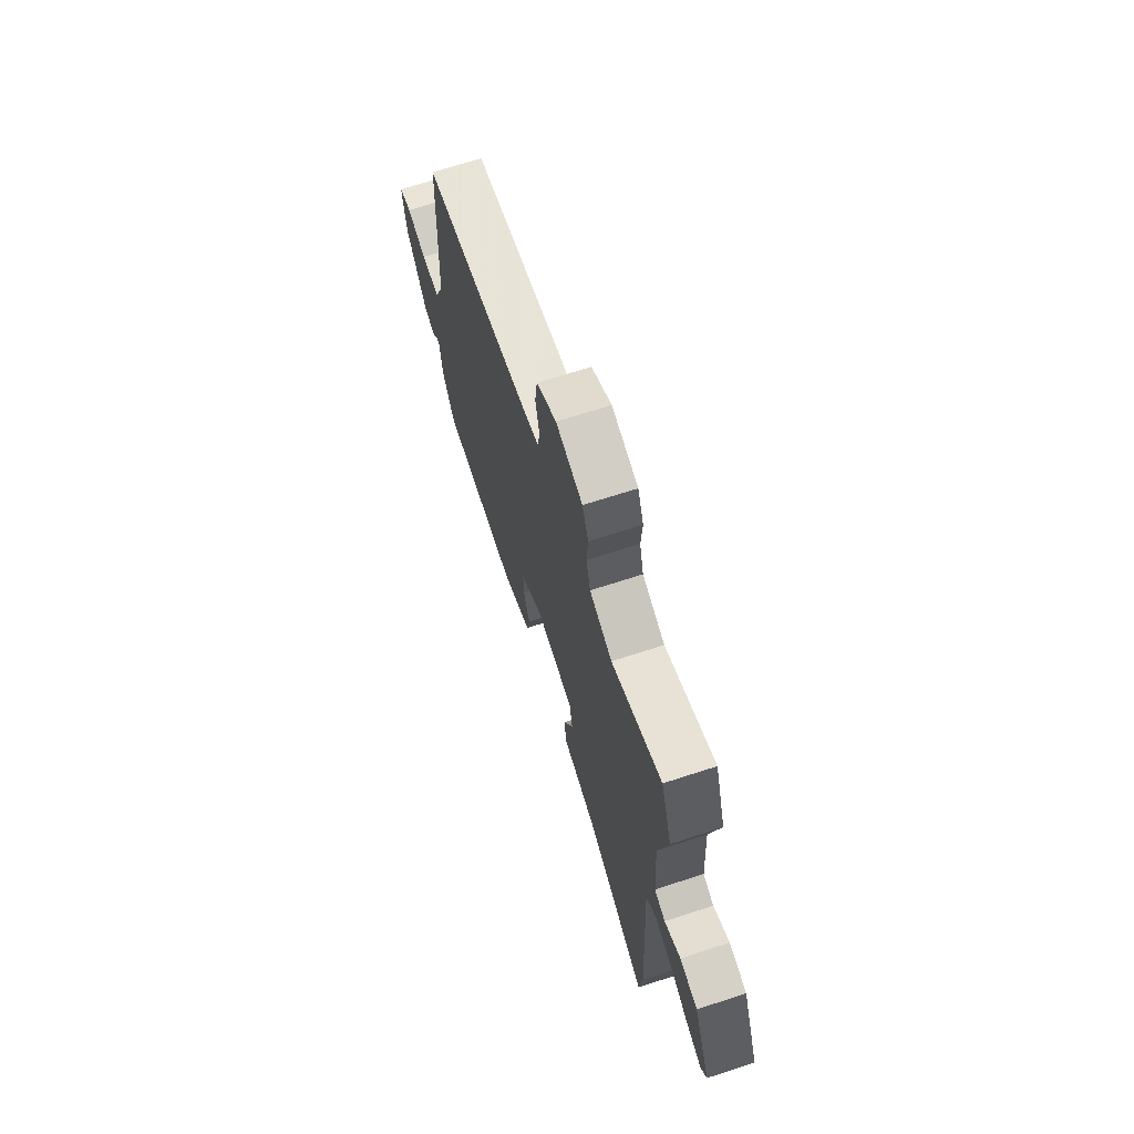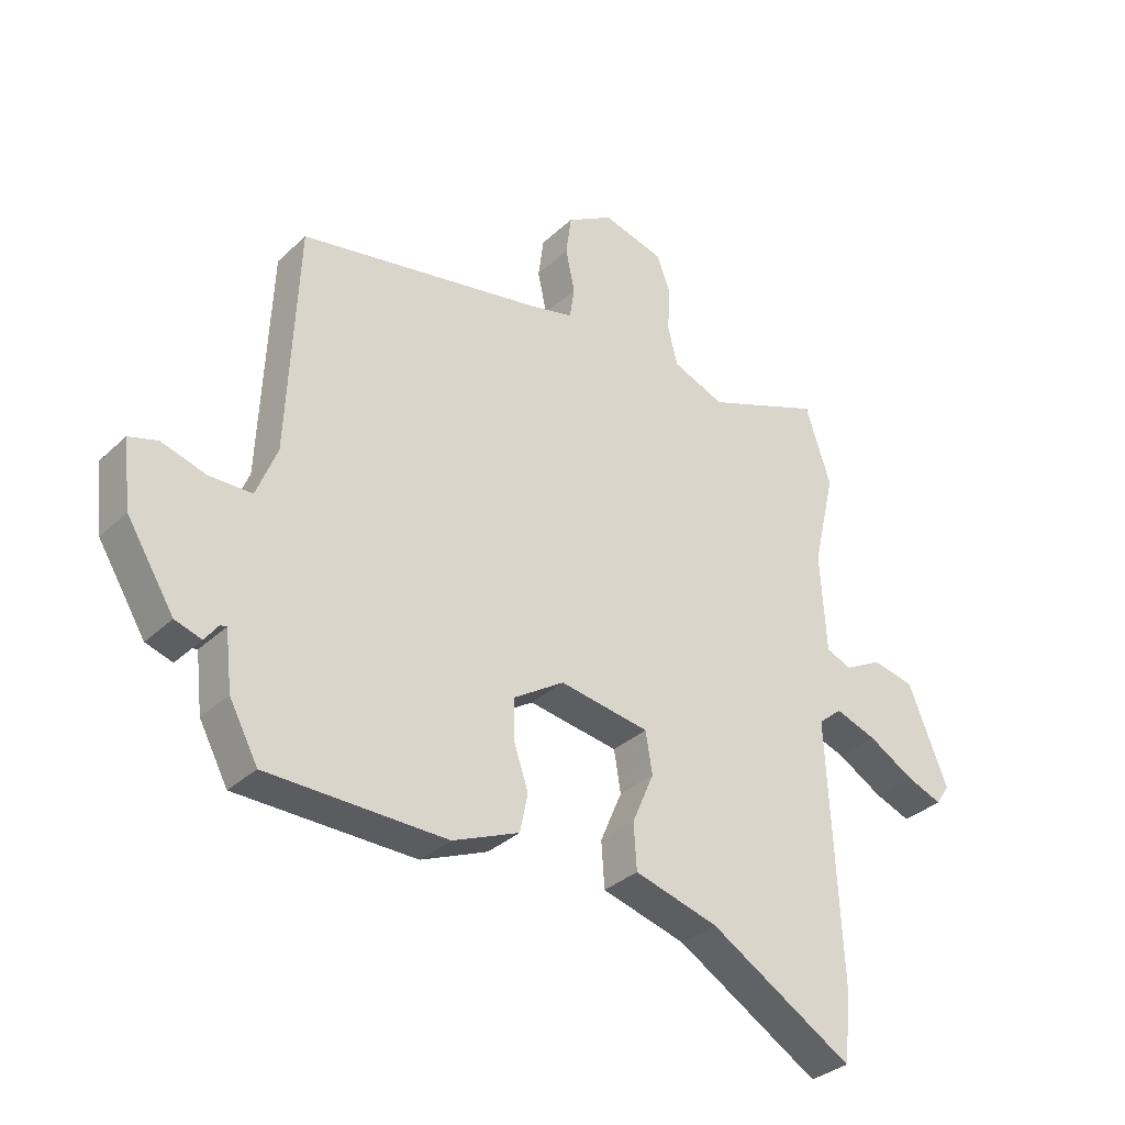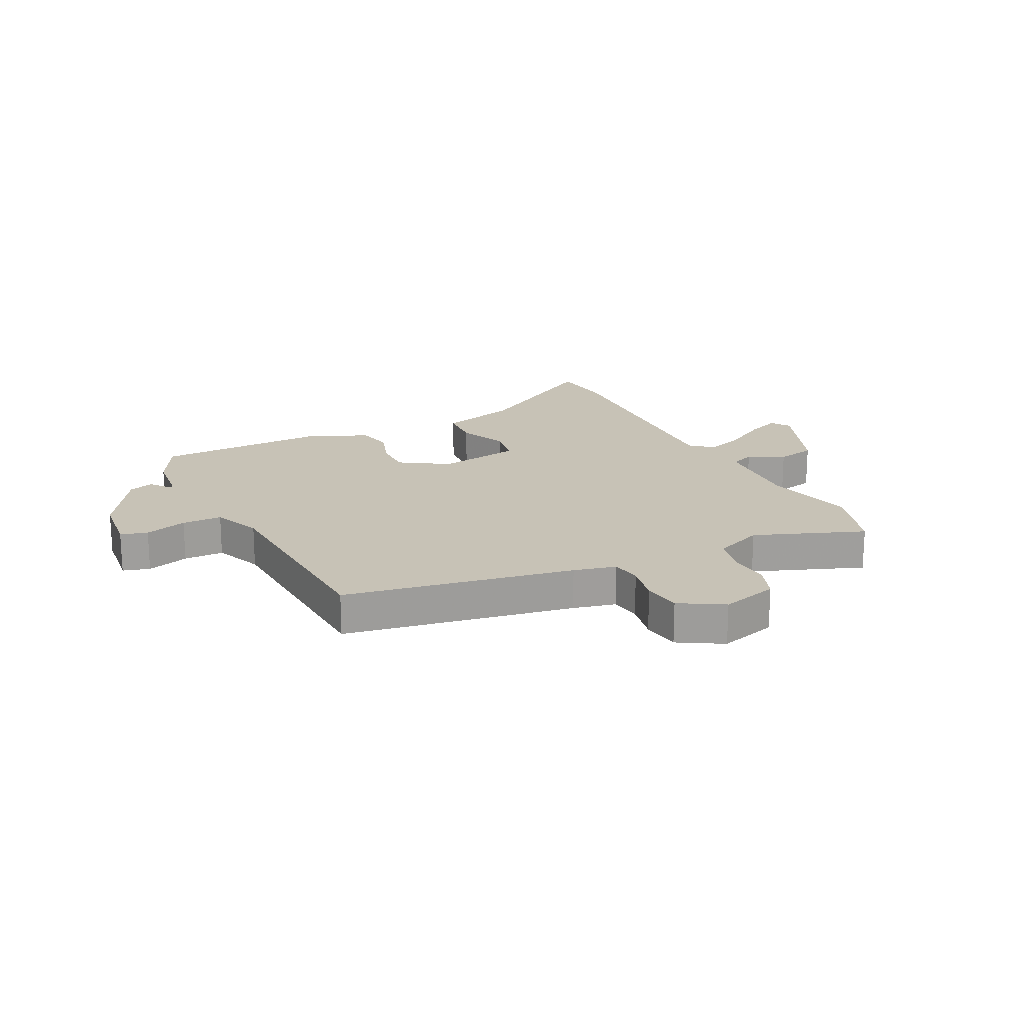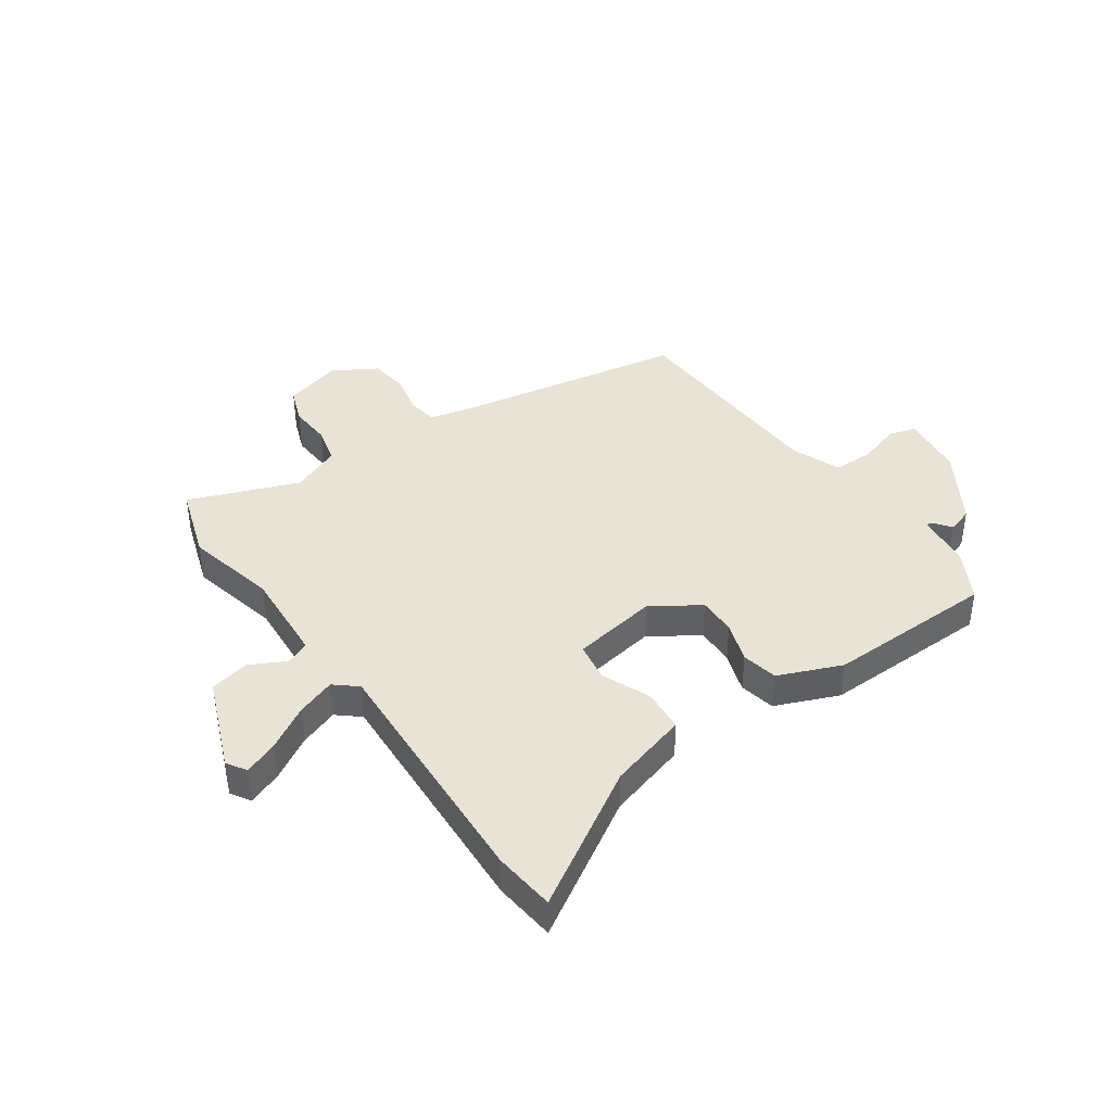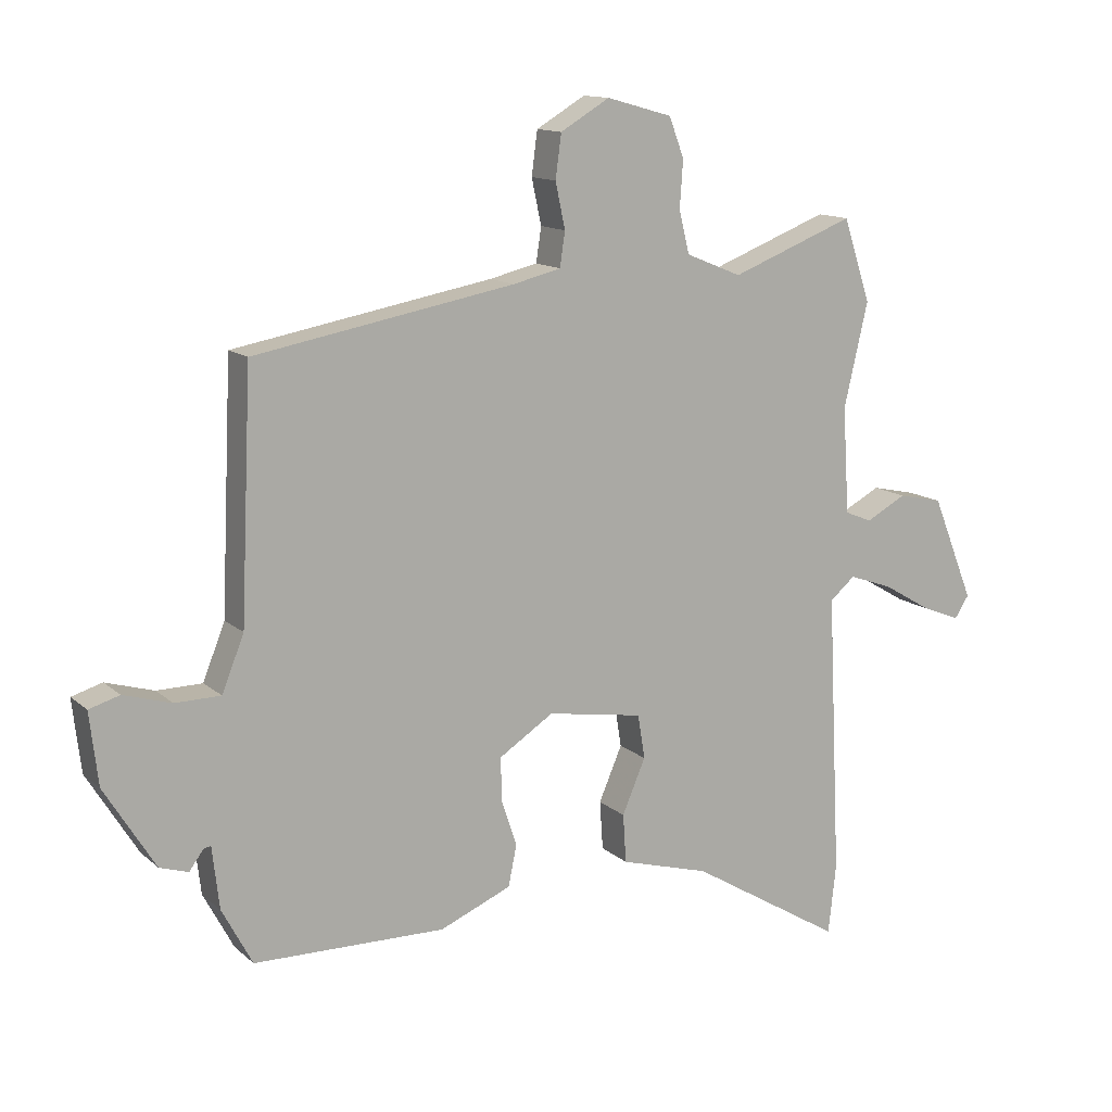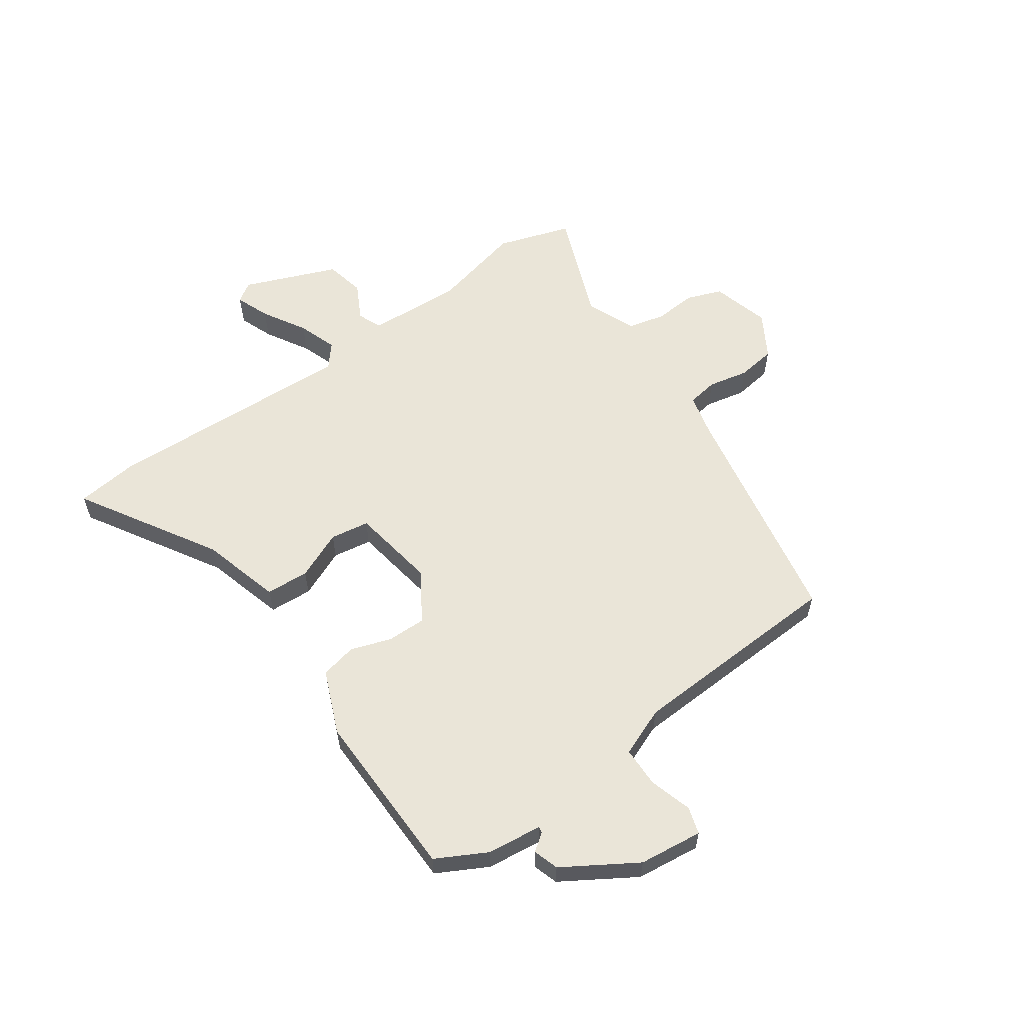
<metadata>
{"format":"obj","ext":"obj","renderer":"f3d","projection":"perspective","resolution":1024,"background":"white","views":[{"elev":68.6,"azim":71.9,"up":"+Z"},{"elev":-33.0,"azim":-38.2,"up":"+Z"},{"elev":19.3,"azim":-26.8,"up":"+Y"},{"elev":41.1,"azim":145.0,"up":"+Y"},{"elev":13.0,"azim":-29.0,"up":"+Z"},{"elev":59.2,"azim":-125.2,"up":"+Y"}]}
</metadata>
<code>
v -0.475 0.07 0.392
v -0.074 0.07 0.465
v 0 0.07 0.483
v 0.008 0.07 0.536
v -0.007 0.07 0.606
v 0.002 0.07 0.673
v 0.078 0.07 0.718
v 0.179 0.07 0.69
v 0.202 0.07 0.629
v 0.197 0.07 0.556
v 0.213 0.07 0.491
v 0.299 0.07 0.456
v 0.49 0.07 0.53
v 0.532 0.07 0.402
v 0.495 0.07 0.243
v 0.505 0.07 0.079
v 0.547 0.07 0.062
v 0.609 0.07 0.095
v 0.678 0.07 0.08
v 0.743 0.07 -0.081
v 0.721 0.07 -0.115
v 0.662 0.07 -0.092
v 0.587 0.07 -0.048
v 0.519 0.07 -0.024
v 0.48 0.07 -0.057
v 0.501 0.07 -0.493
v 0.489 0.07 -0.601
v 0.252 0.07 -0.458
v 0.114 0.07 -0.419
v 0.109 0.07 -0.344
v 0.145 0.07 -0.26
v 0.134 0.07 -0.192
v -0.014 0.07 -0.168
v -0.098 0.07 -0.222
v -0.097 0.07 -0.289
v -0.073 0.07 -0.36
v -0.086 0.07 -0.423
v -0.196 0.07 -0.469
v -0.491 0.07 -0.464
v -0.538 0.07 -0.376
v -0.549 0.07 -0.281
v -0.56 0.07 -0.283
v -0.582 0.07 -0.313
v -0.626 0.07 -0.299
v -0.704 0.07 -0.173
v -0.717 0.07 -0.062
v -0.67 0.07 -0.048
v -0.596 0.07 -0.07
v -0.526 0.07 -0.069
v -0.492 0.07 0.016
v -0.475 0 0.392
v -0.074 0 0.465
v 0 0 0.483
v 0.008 0 0.536
v -0.007 0 0.606
v 0.002 0 0.673
v 0.078 0 0.718
v 0.179 0 0.69
v 0.202 0 0.629
v 0.197 0 0.556
v 0.213 0 0.491
v 0.299 0 0.456
v 0.49 0 0.53
v 0.532 0 0.402
v 0.495 0 0.243
v 0.505 0 0.079
v 0.547 0 0.062
v 0.609 0 0.095
v 0.678 0 0.08
v 0.743 0 -0.081
v 0.721 0 -0.115
v 0.662 0 -0.092
v 0.587 0 -0.048
v 0.519 0 -0.024
v 0.48 0 -0.057
v 0.501 0 -0.493
v 0.489 0 -0.601
v 0.252 0 -0.458
v 0.114 0 -0.419
v 0.109 0 -0.344
v 0.145 0 -0.26
v 0.134 0 -0.192
v -0.014 0 -0.168
v -0.098 0 -0.222
v -0.097 0 -0.289
v -0.073 0 -0.36
v -0.086 0 -0.423
v -0.196 0 -0.469
v -0.491 0 -0.464
v -0.538 0 -0.376
v -0.549 0 -0.281
v -0.56 0 -0.283
v -0.582 0 -0.313
v -0.626 0 -0.299
v -0.704 0 -0.173
v -0.717 0 -0.062
v -0.67 0 -0.048
v -0.596 0 -0.07
v -0.526 0 -0.069
v -0.492 0 0.016
f 46 47 48
f 45 46 48
f 44 45 48
f 43 44 48
f 42 43 48
f 41 42 48 49
f 41 49 50
f 40 41 50
f 39 40 50
f 38 39 50
f 37 38 50
f 36 37 50
f 35 36 50
f 28 29 30 31
f 28 31 32
f 27 28 32
f 26 27 32
f 25 26 32
f 24 25 32 33
f 21 22 23
f 20 21 23
f 19 20 23
f 18 19 23
f 17 18 23
f 16 17 23 24
f 12 13 14 15
f 11 12 15 16
f 8 9 10
f 7 8 10
f 6 7 10
f 5 6 10
f 4 5 10
f 3 4 10 11
f 16 24 33
f 11 16 33
f 3 11 33
f 2 3 33
f 34 35 50 1
f 1 2 33 34
f 98 97 96
f 98 96 95
f 98 95 94
f 98 94 93
f 98 93 92
f 99 98 92 91
f 100 99 91
f 100 91 90
f 100 90 89
f 100 89 88
f 100 88 87
f 100 87 86
f 100 86 85
f 81 80 79 78
f 82 81 78
f 82 78 77
f 82 77 76
f 82 76 75
f 83 82 75 74
f 73 72 71
f 73 71 70
f 73 70 69
f 73 69 68
f 73 68 67
f 74 73 67 66
f 65 64 63 62
f 66 65 62 61
f 60 59 58
f 60 58 57
f 60 57 56
f 60 56 55
f 60 55 54
f 61 60 54 53
f 83 74 66
f 83 66 61
f 83 61 53
f 83 53 52
f 51 100 85 84
f 84 83 52 51
f 1 51 52 2
f 2 52 53 3
f 3 53 54 4
f 4 54 55 5
f 5 55 56 6
f 6 56 57 7
f 7 57 58 8
f 8 58 59 9
f 9 59 60 10
f 10 60 61 11
f 11 61 62 12
f 12 62 63 13
f 13 63 64 14
f 14 64 65 15
f 15 65 66 16
f 16 66 67 17
f 17 67 68 18
f 18 68 69 19
f 19 69 70 20
f 20 70 71 21
f 21 71 72 22
f 22 72 73 23
f 23 73 74 24
f 24 74 75 25
f 25 75 76 26
f 26 76 77 27
f 27 77 78 28
f 28 78 79 29
f 29 79 80 30
f 30 80 81 31
f 31 81 82 32
f 32 82 83 33
f 33 83 84 34
f 34 84 85 35
f 35 85 86 36
f 36 86 87 37
f 37 87 88 38
f 38 88 89 39
f 39 89 90 40
f 40 90 91 41
f 41 91 92 42
f 42 92 93 43
f 43 93 94 44
f 44 94 95 45
f 45 95 96 46
f 46 96 97 47
f 47 97 98 48
f 48 98 99 49
f 49 99 100 50
f 50 100 51 1

</code>
